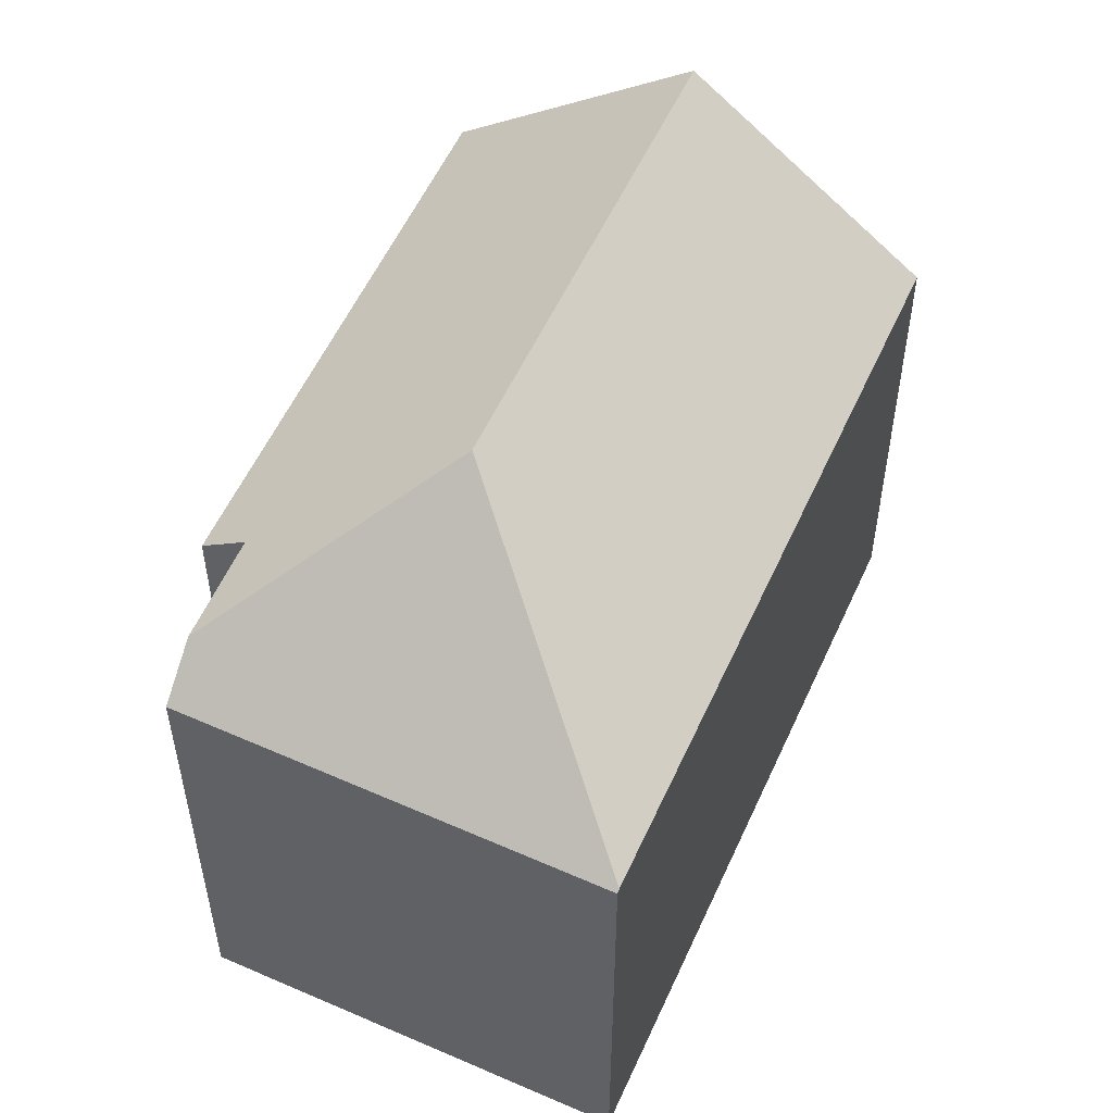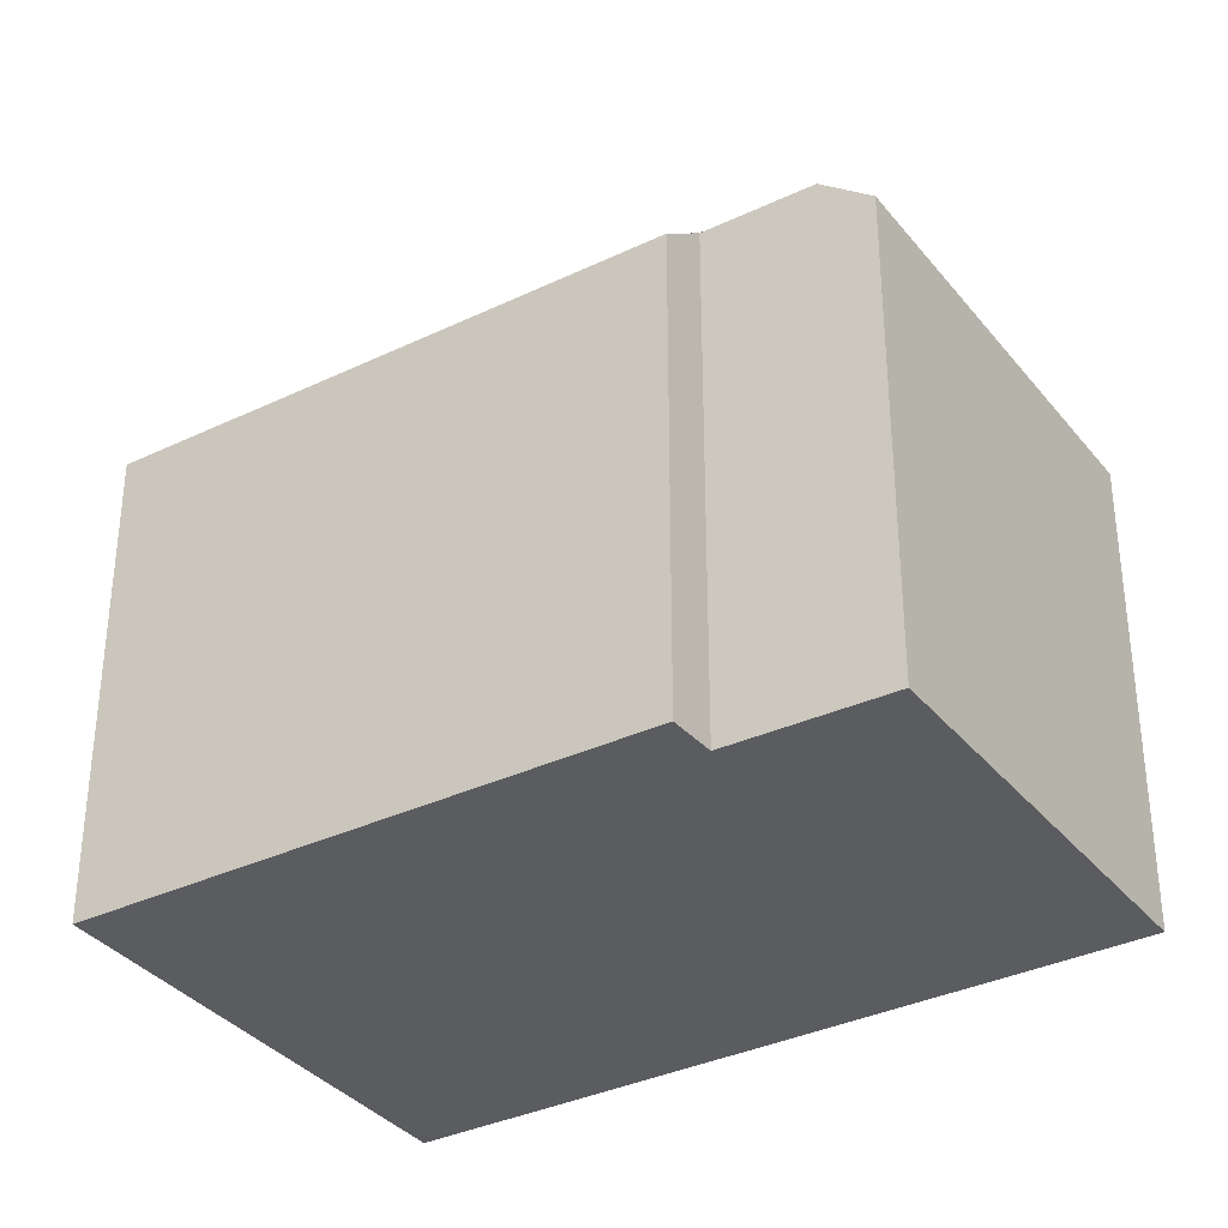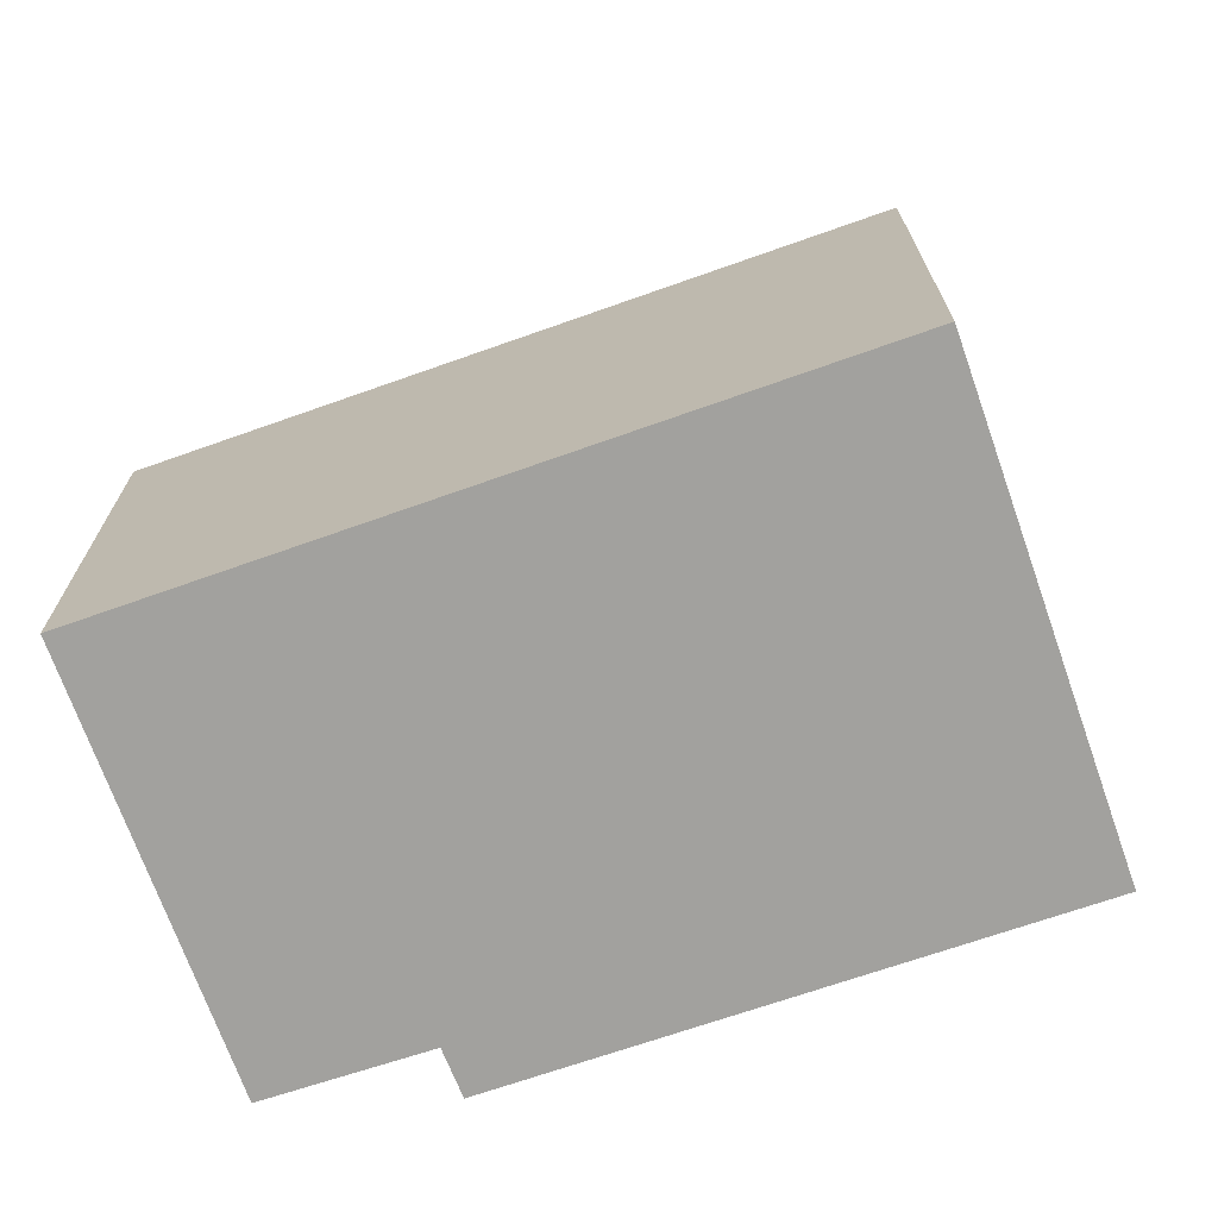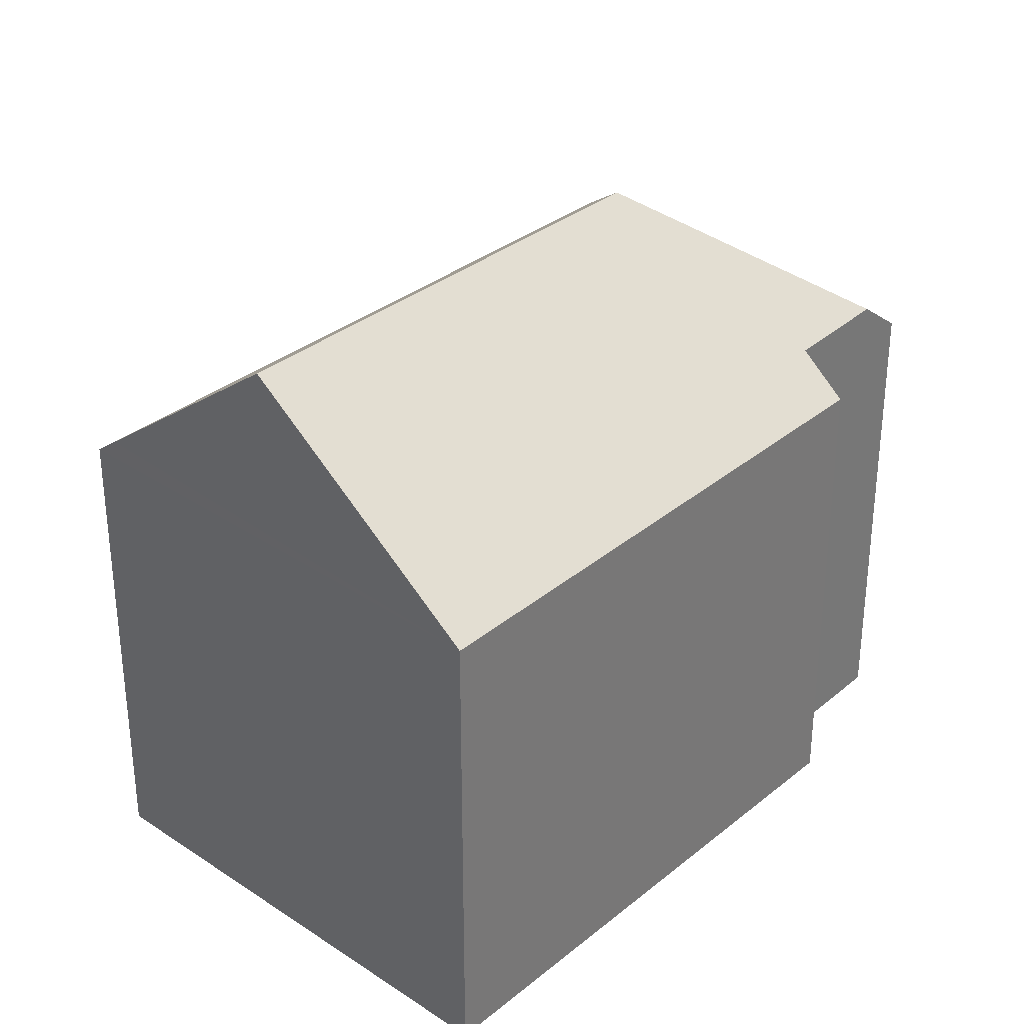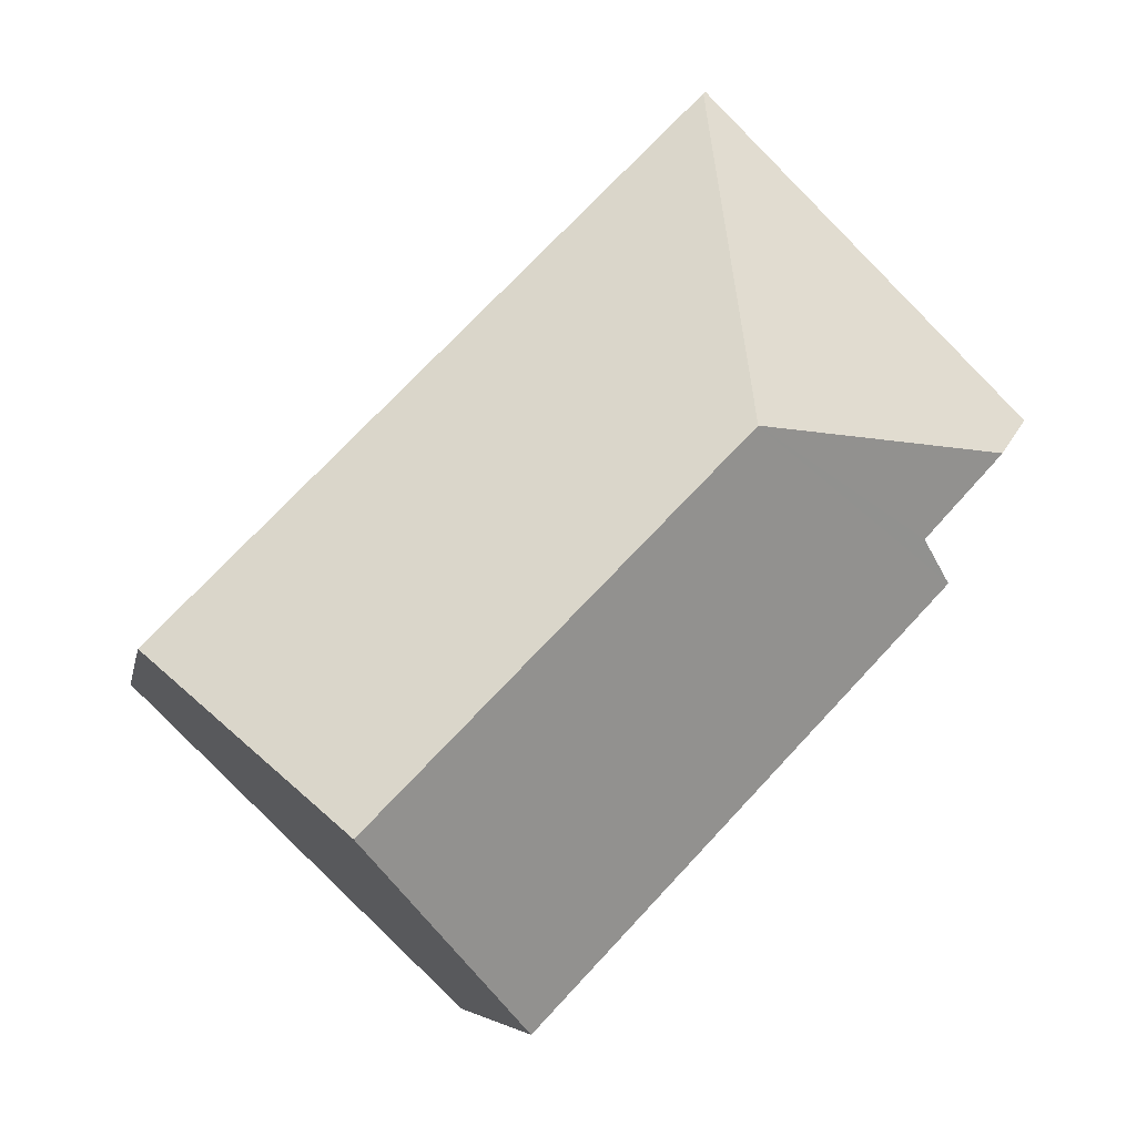
<metadata>
{"format":"obj","ext":"obj","renderer":"f3d","projection":"perspective","resolution":1024,"background":"white","views":[{"elev":54.7,"azim":-20.2,"up":"+Y"},{"elev":-35.0,"azim":-101.5,"up":"+Y"},{"elev":-72.0,"azim":65.2,"up":"+Y"},{"elev":33.5,"azim":178.4,"up":"+Y"},{"elev":-6.3,"azim":170.2,"up":"+Z"}]}
</metadata>
<code>
v  20.94 12.84 -6.384
v  8.011 12.33 7.866
v  21.42 12.33 -5.918
v  7.87 17.1 -1.102
v  16.85 17.1 -10.33
v  0 12.4 7.596e-16
v  7.944 12.26 7.934
v  0.917 13.42 -0.993
v  1.998 12.39 -4.063
v  12.22 12.28 -14.8
v  2.881 13.36 -3.12
v  7.944 -4.858e-16 7.934
v  21.42 3.624e-16 -5.918
v  8.011 -4.817e-16 7.866
v  12.22 9.06e-16 -14.8
v  20.94 3.909e-16 -6.384
v  16.85 6.326e-16 -10.33
v  1.998 2.488e-16 -4.063
v  2.881 1.91e-16 -3.12
v  0 0 0
v  0.917 6.08e-17 -0.993
g defaultobject
f 1 2 3
f 2 1 4
f 4 1 5
f 2 6 7
f 6 2 4
f 6 4 8
f 9 5 10
f 5 9 4
f 4 9 11
f 4 11 8
f 7 3 2
f 3 7 12
f 3 12 13
f 13 12 14
f 1 10 5
f 10 1 3
f 10 3 13
f 10 13 15
f 15 13 16
f 15 16 17
f 10 18 9
f 18 10 15
f 19 8 11
f 8 19 6
f 6 19 20
f 20 19 21
f 9 19 11
f 19 9 18
f 20 7 6
f 7 20 12
f 20 14 12
f 14 20 13
f 13 20 16
f 16 20 17
f 17 20 21
f 17 21 19
f 17 19 15
f 15 19 18

</code>
